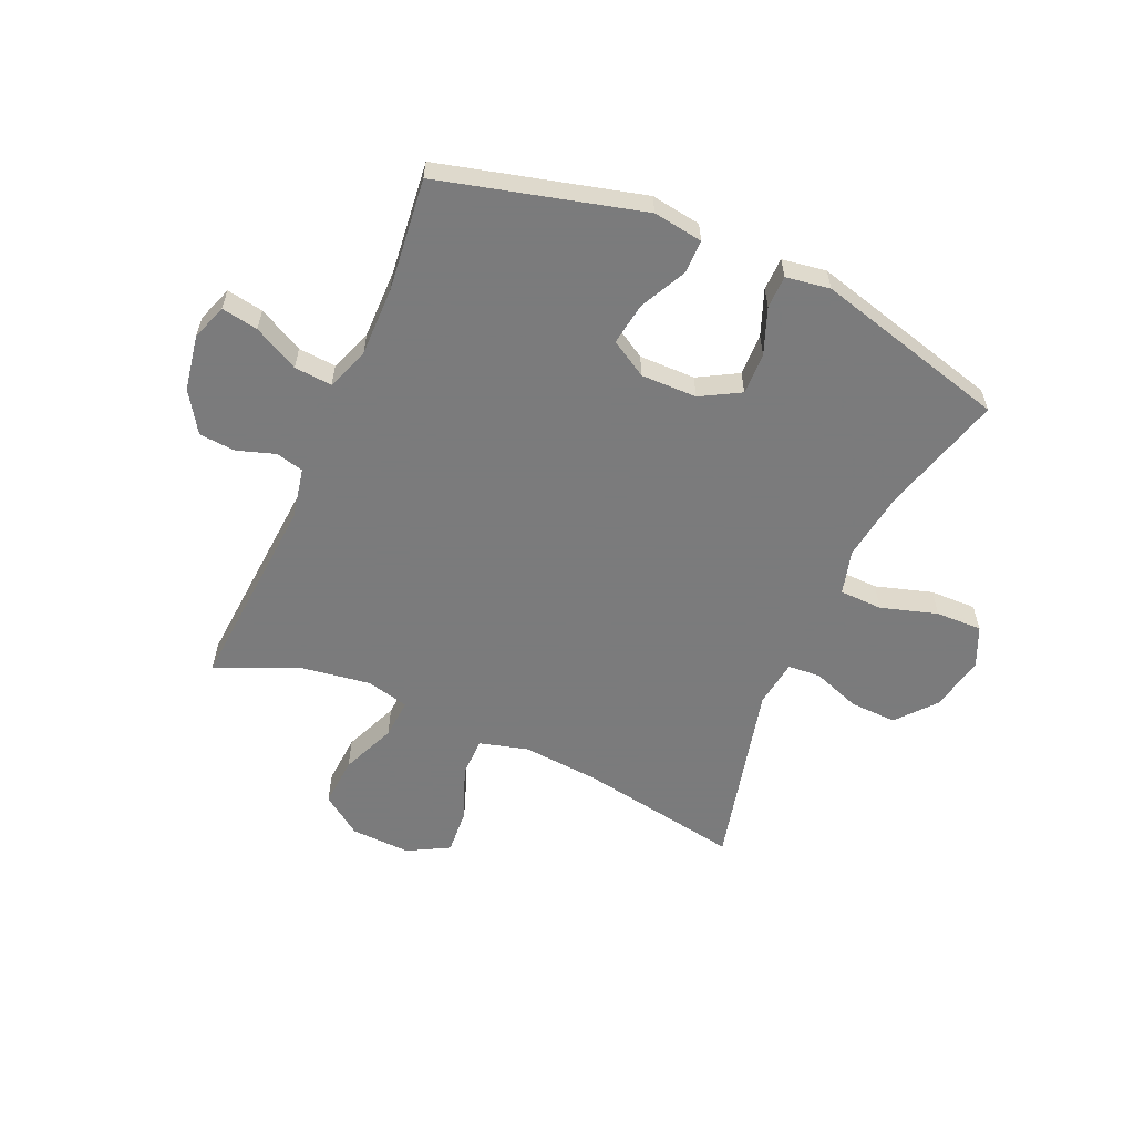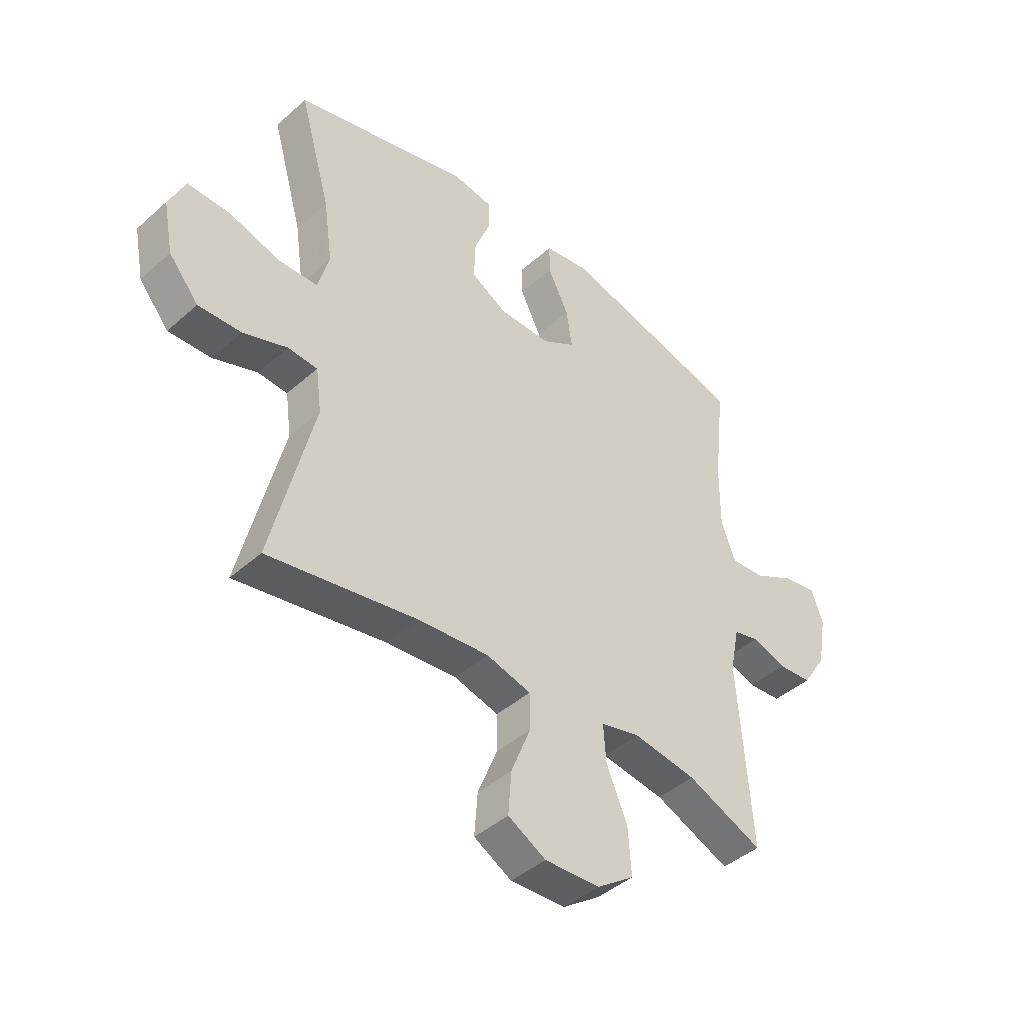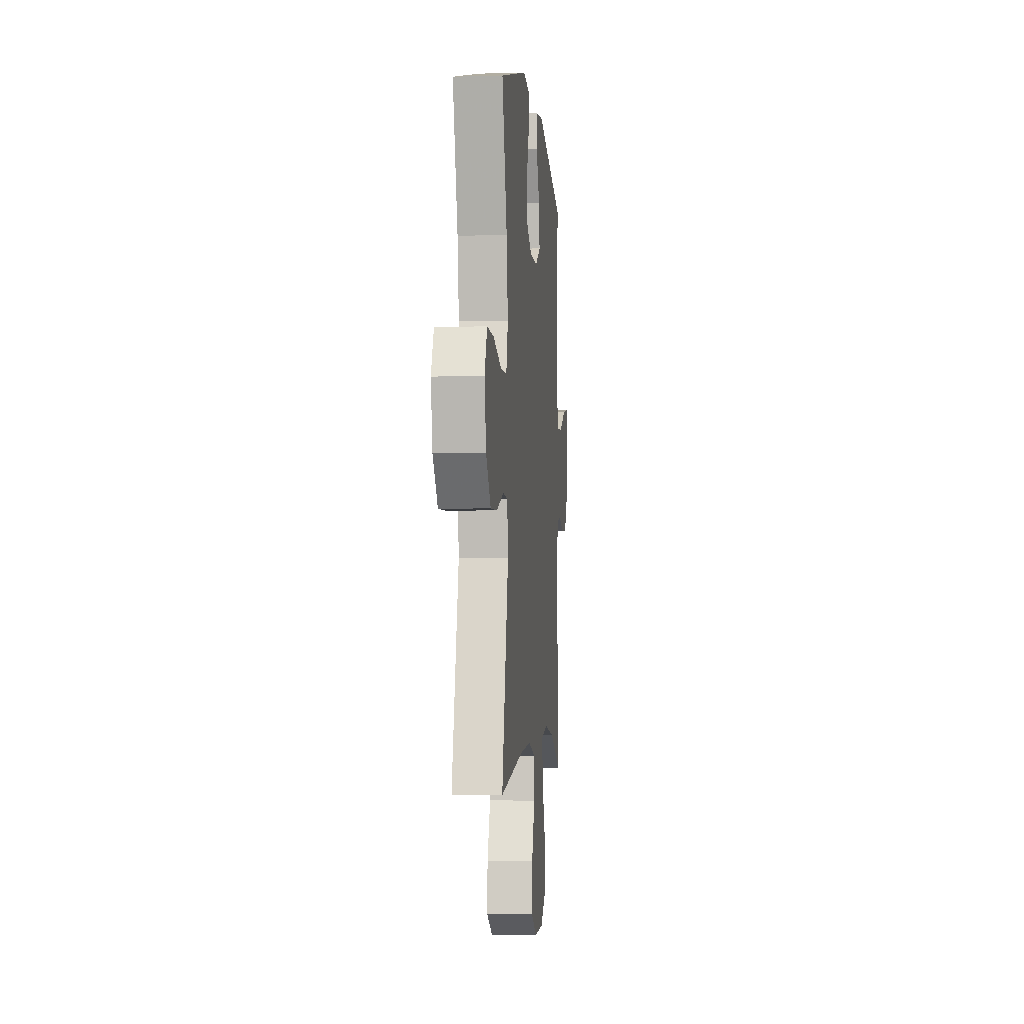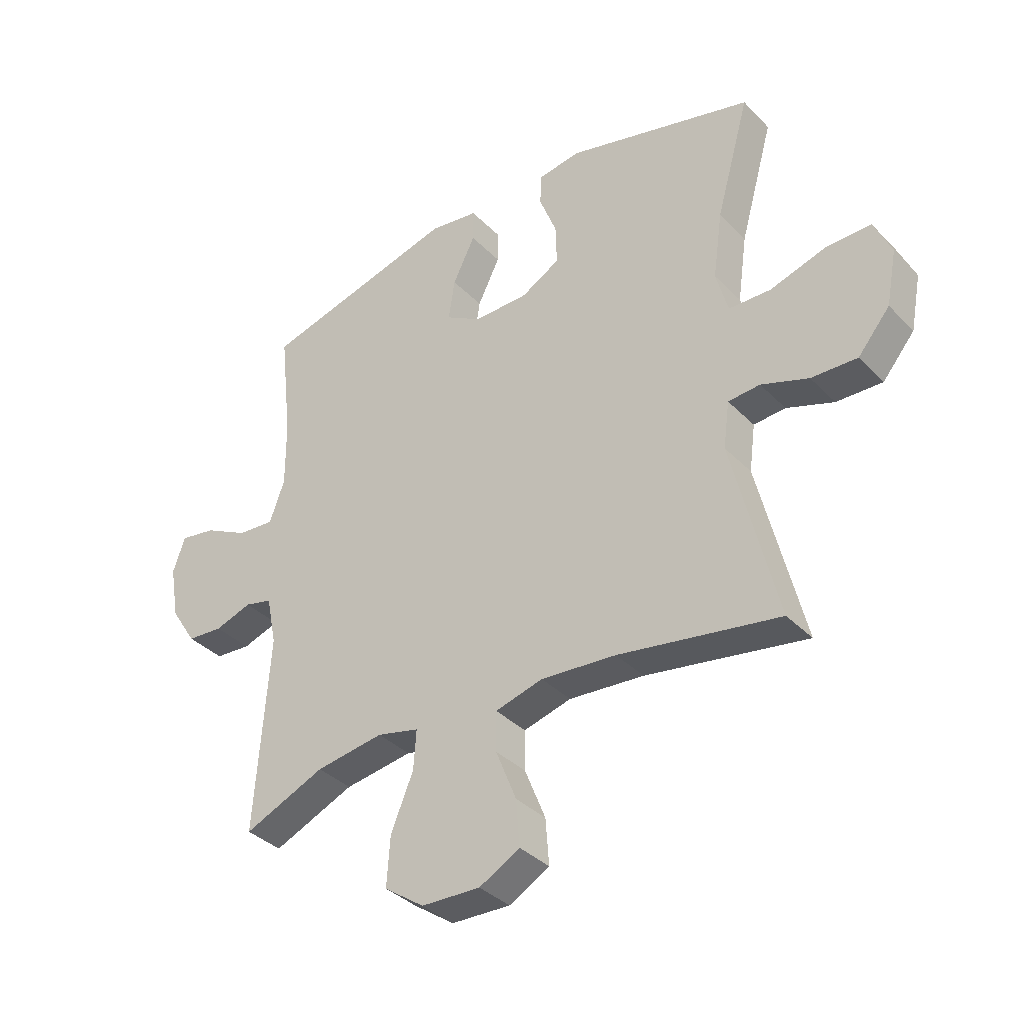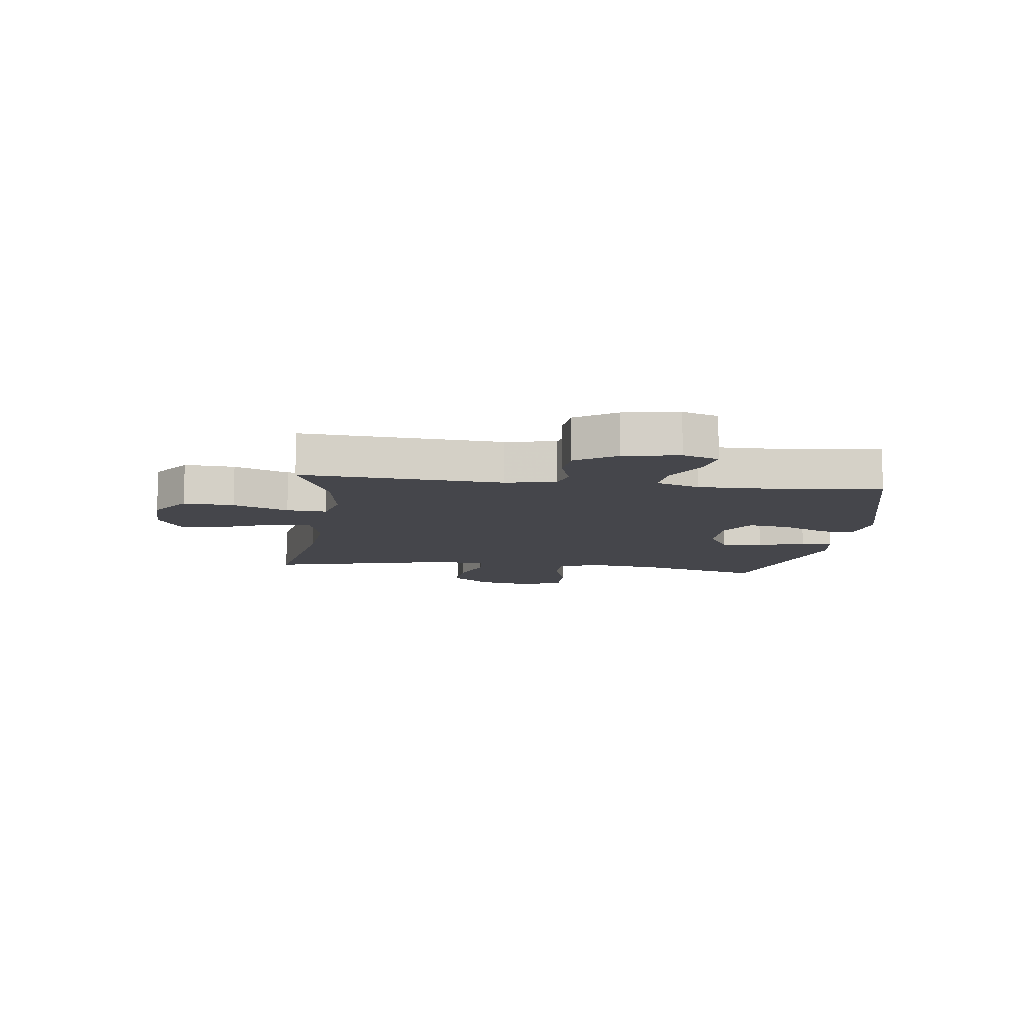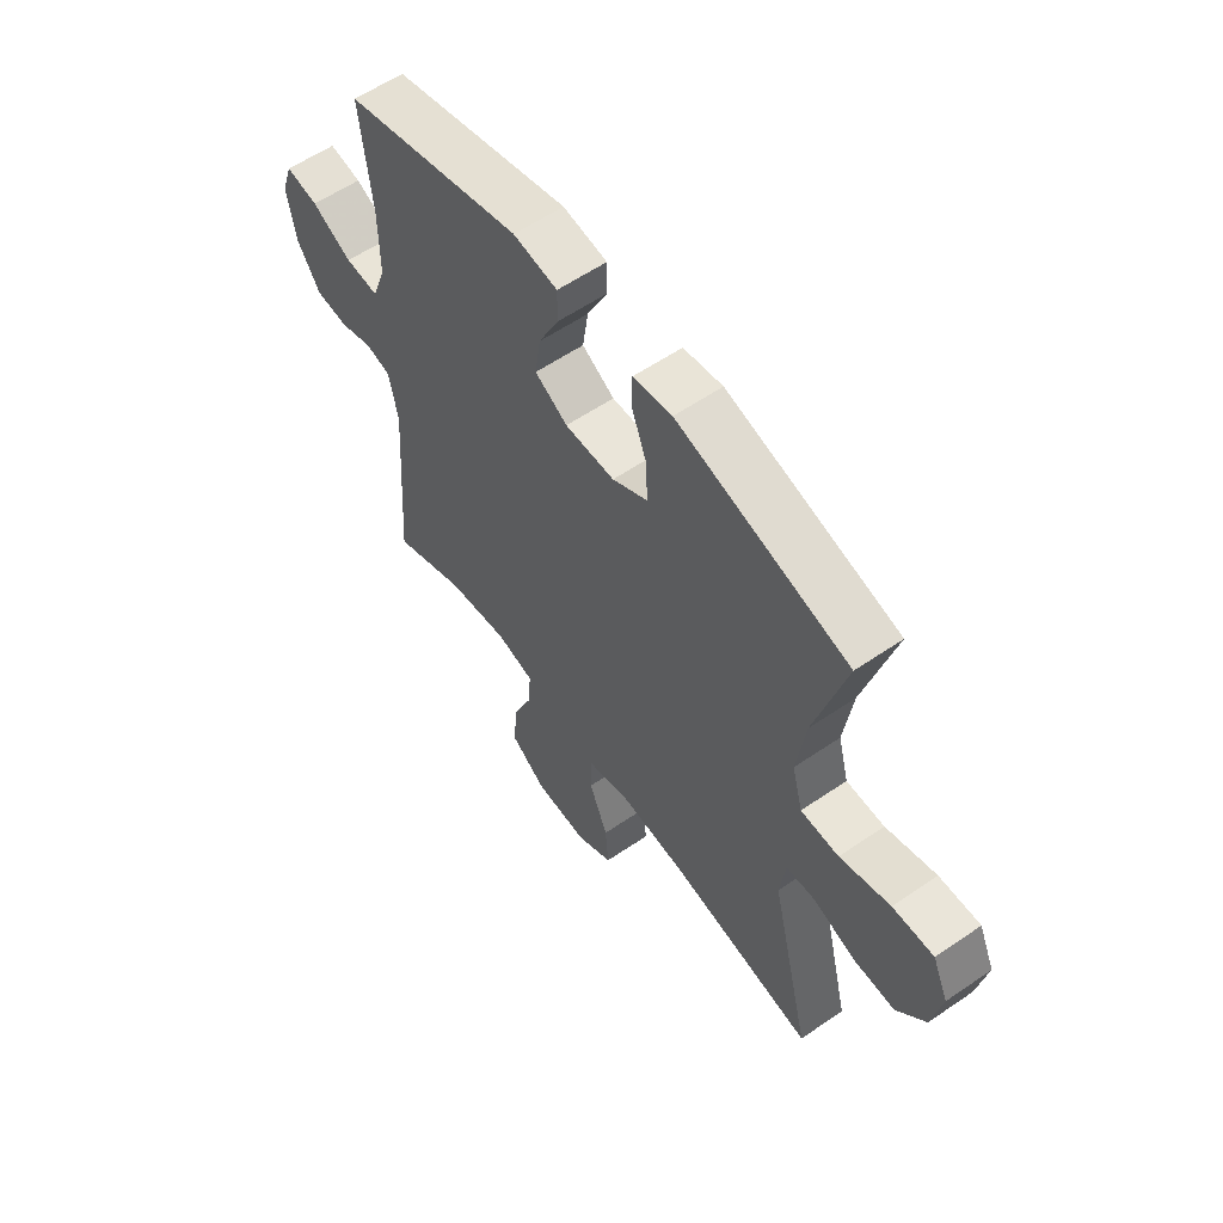
<metadata>
{"format":"obj","ext":"obj","renderer":"f3d","projection":"perspective","resolution":1024,"background":"white","views":[{"elev":-58.4,"azim":-23.8,"up":"+Y"},{"elev":-43.0,"azim":136.4,"up":"+Z"},{"elev":-3.9,"azim":95.5,"up":"+Z"},{"elev":-36.3,"azim":37.7,"up":"+Z"},{"elev":-10.1,"azim":-97.2,"up":"+Y"},{"elev":58.4,"azim":54.7,"up":"+Z"}]}
</metadata>
<code>
v -0.5 0.07 0.5
v -0.148 0.07 0.592
v -0.061 0.07 0.579
v -0.061 0.07 0.52
v -0.101 0.07 0.439
v -0.112 0.07 0.365
v -0.048 0.07 0.327
v 0.05 0.07 0.328
v 0.119 0.07 0.367
v 0.117 0.07 0.44
v 0.086 0.07 0.52
v 0.087 0.07 0.577
v 0.164 0.07 0.589
v 0.5 0.07 0.5
v 0.44 0.07 0.286
v 0.423 0.07 0.166
v 0.444 0.07 0.088
v 0.519 0.07 0.086
v 0.618 0.07 0.116
v 0.699 0.07 0.118
v 0.73 0.07 0.049
v 0.711 0.07 -0.049
v 0.654 0.07 -0.117
v 0.572 0.07 -0.114
v 0.488 0.07 -0.084
v 0.431 0.07 -0.088
v 0.42 0.07 -0.171
v 0.5 0.07 -0.5
v 0.214 0.07 -0.451
v 0.08 0.07 -0.44
v -0.005 0.07 -0.463
v -0.005 0.07 -0.533
v 0.032 0.07 -0.625
v 0.038 0.07 -0.706
v -0.034 0.07 -0.746
v -0.139 0.07 -0.742
v -0.21 0.07 -0.692
v -0.204 0.07 -0.604
v -0.164 0.07 -0.508
v -0.159 0.07 -0.438
v -0.234 0.07 -0.42
v -0.355 0.07 -0.438
v -0.5 0.07 -0.5
v -0.475 0.07 -0.15
v -0.493 0.07 -0.062
v -0.542 0.07 -0.05
v -0.608 0.07 -0.072
v -0.672 0.07 -0.067
v -0.718 0.07 0.004
v -0.735 0.07 0.101
v -0.713 0.07 0.164
v -0.649 0.07 0.153
v -0.57 0.07 0.112
v -0.504 0.07 0.107
v -0.477 0.07 0.182
v -0.478 0.07 0.303
v -0.5 0 0.5
v -0.148 0 0.592
v -0.061 0 0.579
v -0.061 0 0.52
v -0.101 0 0.439
v -0.112 0 0.365
v -0.048 0 0.327
v 0.05 0 0.328
v 0.119 0 0.367
v 0.117 0 0.44
v 0.086 0 0.52
v 0.087 0 0.577
v 0.164 0 0.589
v 0.5 0 0.5
v 0.44 0 0.286
v 0.423 0 0.166
v 0.444 0 0.088
v 0.519 0 0.086
v 0.618 0 0.116
v 0.699 0 0.118
v 0.73 0 0.049
v 0.711 0 -0.049
v 0.654 0 -0.117
v 0.572 0 -0.114
v 0.488 0 -0.084
v 0.431 0 -0.088
v 0.42 0 -0.171
v 0.5 0 -0.5
v 0.214 0 -0.451
v 0.08 0 -0.44
v -0.005 0 -0.463
v -0.005 0 -0.533
v 0.032 0 -0.625
v 0.038 0 -0.706
v -0.034 0 -0.746
v -0.139 0 -0.742
v -0.21 0 -0.692
v -0.204 0 -0.604
v -0.164 0 -0.508
v -0.159 0 -0.438
v -0.234 0 -0.42
v -0.355 0 -0.438
v -0.5 0 -0.5
v -0.475 0 -0.15
v -0.493 0 -0.062
v -0.542 0 -0.05
v -0.608 0 -0.072
v -0.672 0 -0.067
v -0.718 0 0.004
v -0.735 0 0.101
v -0.713 0 0.164
v -0.649 0 0.153
v -0.57 0 0.112
v -0.504 0 0.107
v -0.477 0 0.182
v -0.478 0 0.303
f 51 52 53
f 50 51 53
f 49 50 53
f 48 49 53
f 47 48 53
f 46 47 53
f 45 46 53 54
f 44 45 54 55
f 42 43 44
f 41 42 44 55
f 37 38 39
f 36 37 39
f 35 36 39
f 34 35 39
f 33 34 39
f 32 33 39
f 31 32 39 40
f 41 55 56
f 40 41 56
f 31 40 56
f 30 31 56
f 23 24 25
f 22 23 25
f 21 22 25
f 20 21 25
f 19 20 25
f 18 19 25
f 17 18 25 26
f 16 17 26 27
f 13 14 15
f 12 13 15
f 11 12 15
f 10 11 15
f 9 10 15 16
f 8 9 16 27
f 3 4 5
f 2 3 5
f 1 2 5
f 56 1 5
f 56 5 6
f 56 6 7
f 30 56 7
f 29 30 7
f 27 28 29
f 8 27 29
f 7 8 29
f 109 108 107
f 109 107 106
f 109 106 105
f 109 105 104
f 109 104 103
f 109 103 102
f 110 109 102 101
f 111 110 101 100
f 100 99 98
f 111 100 98 97
f 95 94 93
f 95 93 92
f 95 92 91
f 95 91 90
f 95 90 89
f 95 89 88
f 96 95 88 87
f 112 111 97
f 112 97 96
f 112 96 87
f 112 87 86
f 81 80 79
f 81 79 78
f 81 78 77
f 81 77 76
f 81 76 75
f 81 75 74
f 82 81 74 73
f 83 82 73 72
f 71 70 69
f 71 69 68
f 71 68 67
f 71 67 66
f 72 71 66 65
f 83 72 65 64
f 61 60 59
f 61 59 58
f 61 58 57
f 61 57 112
f 62 61 112
f 63 62 112
f 63 112 86
f 63 86 85
f 85 84 83
f 85 83 64
f 85 64 63
f 1 57 58 2
f 2 58 59 3
f 3 59 60 4
f 4 60 61 5
f 5 61 62 6
f 6 62 63 7
f 7 63 64 8
f 8 64 65 9
f 9 65 66 10
f 10 66 67 11
f 11 67 68 12
f 12 68 69 13
f 13 69 70 14
f 14 70 71 15
f 15 71 72 16
f 16 72 73 17
f 17 73 74 18
f 18 74 75 19
f 19 75 76 20
f 20 76 77 21
f 21 77 78 22
f 22 78 79 23
f 23 79 80 24
f 24 80 81 25
f 25 81 82 26
f 26 82 83 27
f 27 83 84 28
f 28 84 85 29
f 29 85 86 30
f 30 86 87 31
f 31 87 88 32
f 32 88 89 33
f 33 89 90 34
f 34 90 91 35
f 35 91 92 36
f 36 92 93 37
f 37 93 94 38
f 38 94 95 39
f 39 95 96 40
f 40 96 97 41
f 41 97 98 42
f 42 98 99 43
f 43 99 100 44
f 44 100 101 45
f 45 101 102 46
f 46 102 103 47
f 47 103 104 48
f 48 104 105 49
f 49 105 106 50
f 50 106 107 51
f 51 107 108 52
f 52 108 109 53
f 53 109 110 54
f 54 110 111 55
f 55 111 112 56
f 56 112 57 1

</code>
